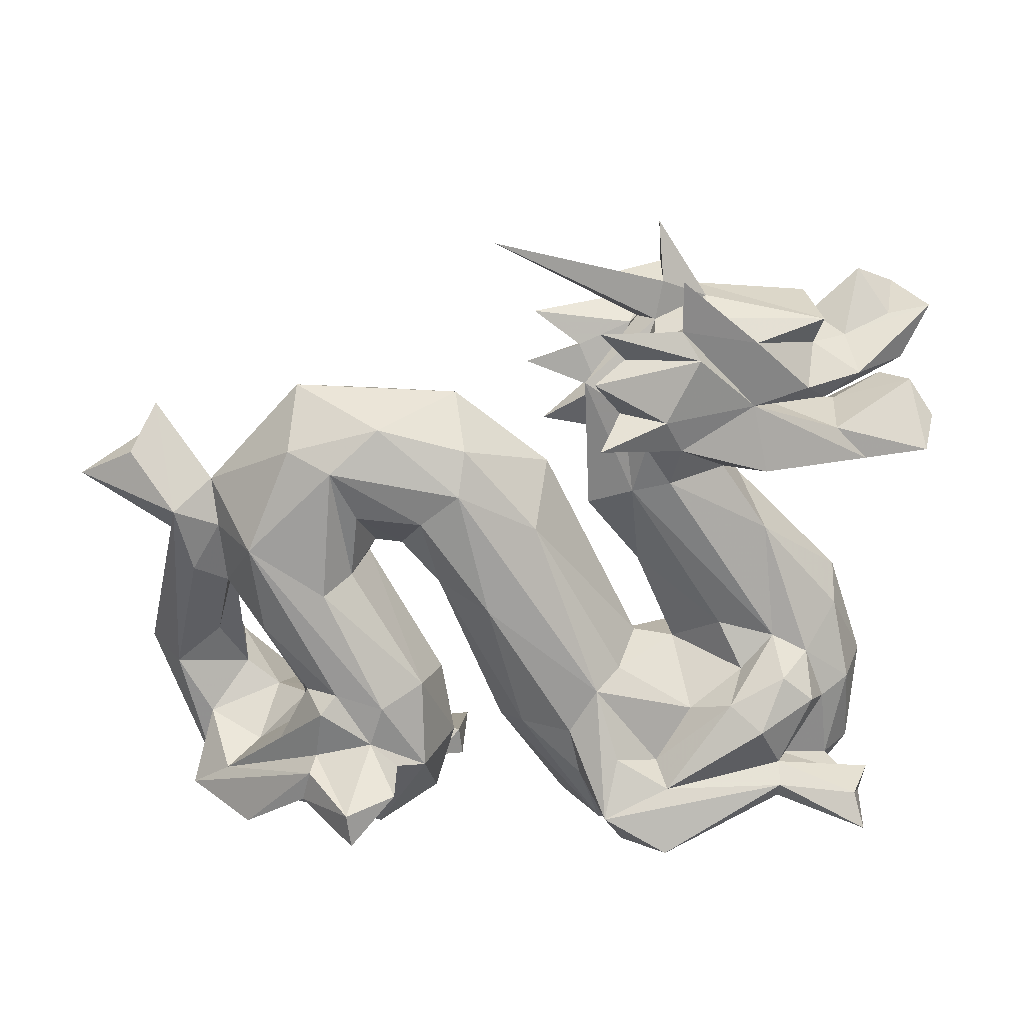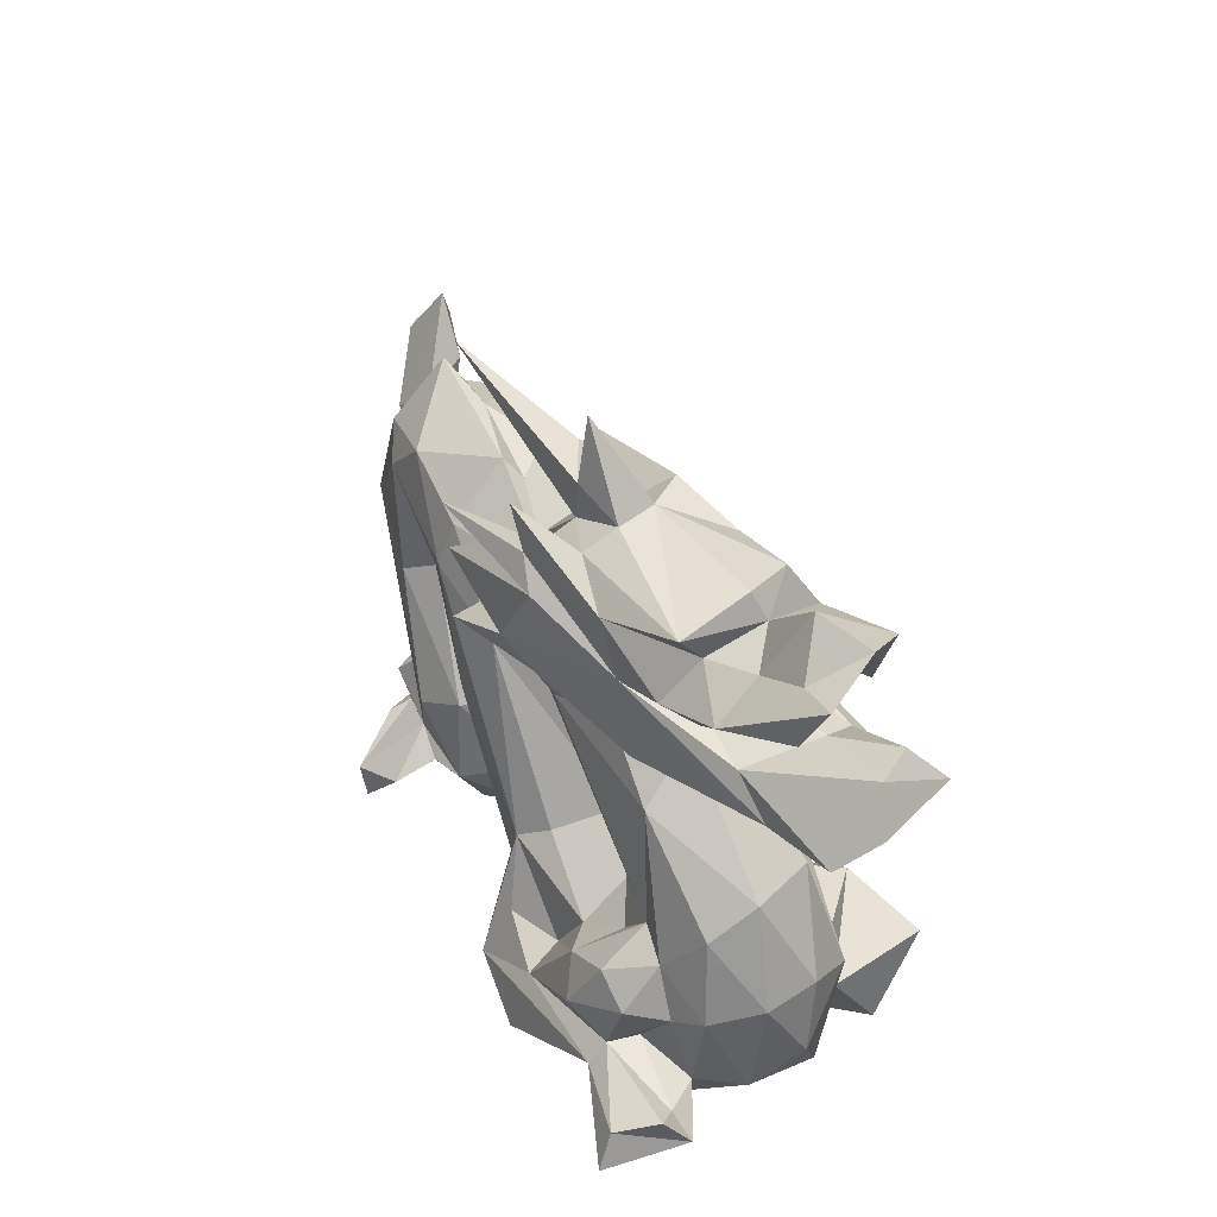
<metadata>
{"format":"obj","ext":"obj","renderer":"f3d","projection":"perspective","resolution":1024,"background":"white","views":[{"elev":15.5,"azim":179.5,"up":"+Y"},{"elev":38.6,"azim":-112.6,"up":"+Y"}]}
</metadata>
<code>
v -0.1598 -0.4842 0.1852
v -0.2044 -0.4482 0.1579
v 0.6918 -0.06794 0.3098
v 0.8389 -0.5179 -0.05227
v 0.953 -0.07805 0.1185
v -0.1626 -0.4362 0.1777
v 0.7048 -0.05503 0.2941
v -0.1635 -0.4453 0.1815
v 1.063 0.326 0.08014
v 0.7722 -0.5248 0.3009
v 0.706 -0.06971 0.3117
v -0.7827 0.9842 -0.1545
v -0.6403 0.7121 -0.2642
v -0.8194 0.9829 -0.1543
v 1.281 0.005608 0.157
v 1.21 0.1475 0.2181
v 0.195 -0.3889 0.4158
v -0.4919 0.7976 -0.4159
v 0.7363 -0.1454 -0.02292
v -0.1838 -0.4785 0.1834
v 0.6377 0.01932 0.521
v 1.085 0.3449 -0.1753
v 0.747 0.7863 -0.3726
v -0.3986 1.235 0.01306
v 0.9628 0.3345 -0.09678
v 0.6192 -0.219 0.2608
v 0.5821 -0.2439 0.2623
v 0.6093 -0.2017 0.2569
v -0.7957 0.9848 -0.1593
v -0.8057 0.9758 -0.1619
v -0.7629 0.9607 -0.1899
v -0.7957 0.9845 -0.136
v 0.3148 -0.3737 0.1176
v 0.3107 -0.3897 0.08825
v 0.3029 -0.402 0.09679
v 0.2918 -0.4197 0.08375
v 0.3087 -0.4068 0.08866
v 0.315 -0.4142 0.1261
v 0.4204 -0.3995 0.179
v 0.4129 -0.4213 0.1706
v 0.4317 -0.4003 0.1755
v -0.1635 -0.4453 0.1815
v -0.1838 -0.4785 0.1834
v -0.2044 -0.4482 0.1579
v -0.1845 -0.4658 0.1802
v -0.1412 -0.4603 0.1828
v -0.1845 -0.4658 0.1802
v -0.2044 -0.4482 0.1579
v -0.1635 -0.4453 0.1815
v -0.1611 -0.4754 0.1953
v -0.1845 -0.4658 0.1802
v -0.1635 -0.4453 0.1815
v -0.1845 -0.4658 0.1802
v -0.2012 -0.4615 0.1829
v -0.1562 -0.4778 0.1866
v -0.1845 -0.4658 0.1802
v -0.1412 -0.4603 0.1828
v -0.1562 -0.4778 0.1866
v -0.1635 -0.4453 0.1815
v -0.1845 -0.4658 0.1802
v -0.1845 -0.4658 0.1802
v -0.1611 -0.4754 0.1953
v -0.1838 -0.4785 0.1834
v -0.1635 -0.4453 0.1815
v -0.2012 -0.4615 0.1829
v -0.1845 -0.4658 0.1802
v 1.017 0.6512 -0.1758
v -1.132 -0.1923 0.09537
v -0.2956 0.922 -0.4289
v 0.9026 -0.309 -0.03338
v 0.2943 -0.4329 -0.1471
v 0.9879 -0.03382 0.3395
v 1.459 0.6417 -0.05981
v 1.073 -0.2354 0.04501
v 0.453 -0.3617 0.2297
v 0.568 -0.3811 0.298
v 0.9844 -0.5265 0.175
v 1.082 -0.4414 0.07447
v 0.8442 -0.1525 0.09097
v 1.071 0.5239 -0.08427
v 1.16 0.4652 -0.1095
v -0.2177 0.9427 0.006604
v -1.236 1.023 -0.04259
v -0.7967 1.047 0.2306
v -0.431 0.7496 0.06796
v -0.7793 0.693 -0.2701
v -0.7022 1.001 -0.09324
v -1.029 0.7962 -0.09387
v -0.753 0.7721 -0.1924
v -0.4846 1.18 -0.4352
v -0.9309 1.093 -0.1497
v -1.252 0.7919 0.3724
v -0.8994 0.7176 0.04356
v 0.6229 -0.4664 -0.003039
v -0.7319 0.9127 -0.2865
v -0.211 1.034 -0.5382
v -0.4366 0.9017 -0.4856
v -1.149 1.133 0.1346
v 0.4109 -0.4833 0.361
v 0.477 -0.4682 0.195
v 0.4304 -0.5224 0.06047
v 0.1162 0.2669 -0.411
v -0.6048 0.9617 0.1014
v -1.134 0.6861 -0.06124
v -1.387 0.7888 0.1286
v 1.012 -0.2532 0.4338
v -1.309 0.9073 0.1515
v -1.223 0.9093 0.2571
v 1.151 -0.3458 0.3074
v -0.7301 1.125 -0.3352
v 0.7886 -0.2171 0.3594
v -0.906 0.9643 -0.2545
v -0.8623 0.9898 0.232
v 0.7495 -0.4094 0.3889
v -0.6766 0.7996 0.07826
v 1.196 -0.1458 0.3505
v -1.019 0.7245 0.3104
v -0.4997 1.042 0.1039
v 1.016 -0.3983 0.4034
v -1.049 0.8473 0.1326
v 0.2532 0.3639 -0.07867
v -0.7291 -0.4687 0.2511
v -0.2418 0.9341 -0.1152
v -0.5047 0.0722 -0.06511
v -0.5028 -0.4366 0.5157
v -0.8477 -0.2686 -0.2662
v -0.4662 -0.33 -0.4437
v 0.4609 0.8618 -0.3993
v -0.6152 0.5911 0.08014
v -0.1008 0.01809 0.1479
v 0.8432 0.1849 -0.3228
v -0.2358 -0.014 -0.386
v -0.7691 -0.1367 -0.4489
v 0.4898 0.5014 -0.09545
v 0.5002 -0.1842 -0.4144
v -0.2223 -0.5227 0.4288
v 0.219 0.9488 -0.2294
v 0.9814 0.2909 -0.1233
v 0.7057 0.8369 -0.03143
v -0.5788 0.07846 0.1476
v 0.7259 0.971 -0.2191
v -0.2542 -0.5189 -0.2248
v -0.376 0.3745 -0.1592
v 0.05074 0.6937 -0.002323
v 0.6801 -0.03019 0.2999
v -0.5677 0.008818 0.3513
v -0.8209 0.1298 -0.2393
v 0.0476 -0.222 -0.0003285
v 0.9238 -0.5078 -0.2787
v 0.5334 0.5696 -0.3793
v -0.7919 -0.2703 0.6258
v -0.8395 -0.511 0.469
v -0.8814 -0.2795 0.31
v -0.531 -0.4638 -0.02707
v -0.9322 0.07684 -0.2491
v 0.3124 -0.1509 -0.01582
v -0.5454 -0.3273 0.3183
v 0.3958 0.4569 -0.2555
v -0.5486 -0.0982 -0.3106
v 0.6756 -0.06172 -0.03791
v -1.023 -0.01983 0.254
v -0.1838 -0.3139 -0.3373
v -0.2294 -0.2334 0.2021
v -0.4222 1.496 -0.2364
v -1.033 0.2178 -0.1615
v 0.878 0.4646 -0.3887
v 0.5462 0.1169 0.3613
v -0.5376 0.2675 -0.001294
v -0.7101 -0.5082 -0.1912
v 0.8589 0.575 0.003637
v 0.6072 0.6542 0.04353
v 0.3478 0.6263 0.02231
v -0.07533 0.7167 -0.2038
v -0.3525 0.03616 0.115
v -0.3711 0.1154 -0.1273
v -1.036 -0.3566 0.1745
v 0.07667 -0.1546 -0.1919
v -1.106 -0.2913 -0.05895
v -1.134 -0.3002 -0.322
v -0.8386 -0.3292 -0.4155
v -1.328 1.188 -0.01192
v -0.3586 -0.4492 0.2265
v 0.6413 0.318 -0.4053
v 0.3325 0.004146 -0.3512
v -0.9118 1.243 -0.02066
v -0.03615 0.5292 -0.3657
v 1.252 0.7721 -0.01826
v -0.1928 0.988 -0.2809
v 0.09096 1.448 -0.3966
v -0.3596 1.19 -0.2009
v -0.4125 1.19 -0.2678
v 0.4799 -0.5276 -0.2344
v 0.4273 0.8306 0.005423
v -0.2597 -0.4084 -0.5094
v 0.5093 0.393 -0.1182
v 1.18 -0.04691 0.02957
v -0.6335 0.7514 -0.02281
v -1.077 1.022 0.2318
v -0.7897 1.191 0.1362
v -0.2247 1.078 -0.0126
v -0.5144 -0.164 0.3684
v -0.06906 -0.2533 0.1389
v -0.5808 -0.1616 0.4933
v 0.5884 0.04969 0.2561
v 0.6227 0.2148 0.1763
v -0.5512 1.28 -0.1128
v -0.06243 -0.4365 0.3817
v 0.2331 -0.2279 -0.1553
v -1.101 1.3 0.05267
v -0.9481 -0.4348 -0.1665
v -1.104 -0.4482 -0.4936
v 0.3439 -0.258 0.2191
v -0.6898 0.1076 0.2453
v 0.09537 0.4745 0.05878
v 1.131 -0.4624 -0.04479
v -0.9528 0.3196 0.1574
v -1.228 1.245 0.1472
v 0.5702 -0.353 -0.6087
v 0.6334 -0.3514 -0.3521
v 0.7231 -0.3653 -0.4314
v -0.4627 0.6764 -0.3517
v -1.077 1.138 0.2952
v 0.4494 -0.09511 0.06877
v 0.4627 0.03945 -0.000432
v -0.4579 -0.5301 -0.5028
v -0.3217 -0.5242 -0.3953
v -0.2725 0.786 -0.0457
v -0.3445 1.15 -0.09407
v -0.1361 -0.4835 -0.05275
v -0.436 -0.268 -0.3428
v -0.9539 1.182 -0.2242
v 0.4388 -0.3855 0.3504
v 0.5684 -0.003743 0.4001
v -0.06561 0.8282 -0.06825
v -1.044 0.3114 -0.02294
v -0.671 -0.06128 -0.3946
v -1.128 -0.4229 -0.2305
v -0.9408 1.164 0.01539
v 0.2088 0.652 -0.4336
v 0.7403 -0.07906 0.4455
v 0.7379 0.1397 0.4117
v -0.09465 -0.5151 0.2304
v 0.5566 -0.4615 -0.5925
v 0.4146 -0.2601 -0.41
v 0.2765 -0.1719 0.06847
v -0.7179 0.01999 -0.2581
v 0.612 0.7255 -0.4274
v 0.5559 0.3685 -0.3248
v 0.3338 -0.3496 0.03993
v 0.6792 -0.2281 -0.3934
v -0.8098 -0.3834 -0.2629
v 0.6571 -0.07337 -0.4367
v 0.6493 0.4755 0.04321
v -0.03633 1.181 -0.07199
v -0.3437 0.6471 -0.3351
v -0.2089 0.5877 -0.243
v -0.2188 0.7763 -0.211
v 0.6014 -0.4897 0.4475
v -0.3832 -0.08174 0.2208
v -0.7854 0.4981 -0.2328
v -0.8386 -0.2682 -0.3613
v -1.018 -0.3031 -0.1858
v 1.281 0.73 -0.139
v 1.205 0.8771 -0.05571
v 0.3287 0.554 -0.403
v -0.2236 0.1399 0.08294
v -0.8169 -0.1576 0.314
v -0.7101 -0.4548 0.5835
v -0.5946 -0.5195 0.4534
v -0.5072 -0.2905 0.4344
v 0.7569 0.1133 0.296
v -0.3128 0.9167 -0.3313
v 0.9008 0.7341 -0.144
v -0.7119 0.6467 -0.07731
v 0.7097 -0.02411 -0.3177
v -0.6445 0.1687 -0.2216
v -0.2799 1.327 -0.2047
v -0.4355 1.31 -0.2703
v -0.5758 1.257 -0.2199
v -0.4031 1.13 -0.3555
v -0.1908 -0.3366 0.3375
v -0.1188 -0.2328 0.3196
v -0.2035 -0.07257 0.1972
v 0.2732 -0.003656 -0.1543
v 0.6025 0.4475 0.1574
v 0.2211 -0.3359 0.1137
v -0.9977 0.8043 0.2327
v 0.7217 0.8795 -0.1588
v -0.6668 0.9195 0.02383
v -0.4902 1.232 -0.08817
v 0.809 -0.2145 -0.2859
v 0.7182 -0.1565 -0.1655
v 0.7512 -0.0008279 -0.1529
v 0.2754 0.3235 -0.2604
v 0.1889 0.7894 -0.389
v -1.141 0.01428 -0.0317
v -1.073 1.07 0.02783
v 0.9954 0.5002 -0.2018
v 0.2102 -0.4332 0.136
v -1.112 0.04048 0.1228
v 0.2345 -0.4547 0.4344
v 0.005419 -0.1393 -0.3136
v 0.3666 0.5036 -0.07497
v -0.311 0.0426 -0.3096
v 0.1963 0.4394 0.02592
v 0.5178 -0.3779 0.3805
v -1.348 0.6983 0.005591
v -1.082 -0.03276 -0.1825
v -0.1488 -0.1546 -0.373
v -0.9711 0.9184 -0.1717
v -0.01183 1.017 -0.07584
v -0.7751 0.1811 0.2276
v -0.7974 -0.5171 -0.03822
v 1.005 -0.3776 -0.1258
v -0.6714 -0.5189 0.1586
v -0.9408 -0.05329 -0.3587
v -0.9445 -0.493 0.05716
v -0.3024 -0.2331 -0.433
v 1.112 -0.01418 0.3548
v -0.9922 -0.08081 -0.2407
v 0.4197 -0.3135 -0.5382
v -1.077 -0.3434 -0.4483
v 0.3255 -0.2726 -0.3644
v -1.071 -0.342 -0.2686
v -0.5851 0.328 0.1186
v -0.8387 -0.3885 -0.3565
v -0.2858 -0.5196 0.121
v -0.4353 -0.5115 -0.2843
v -0.1812 1.077 -0.09894
v -0.7223 0.9241 -0.1396
v 0.61 -0.01846 -0.4038
v 0.4599 -0.05766 -0.4287
v 0.8318 0.3651 0.02717
v 0.5714 -0.02524 0.01737
v 0.5511 -0.1409 0.115
v 0.9338 -0.5056 0.3064
v -0.5702 1.202 -0.3146
v -0.484 1.338 -0.4664
v -0.5426 1.089 -0.4443
v 0.6968 -0.2657 -0.4582
v 0.3195 0.901 -0.07265
v -0.2973 -0.5244 0.2527
v 1.106 0.7005 -0.04032
v -0.6043 1.176 0.09578
v -0.8429 0.02795 -0.3802
v -0.4336 1.36 -0.1691
v 0.6412 0.2251 0.3714
v 0.5032 -0.00805 0.267
v -0.3063 1.101 -0.4725
v -0.226 1.195 -0.5564
v 1.135 0.552 -0.2353
v -1.047 1.1 -0.05752
v -1.195 1.162 -0.01407
v 1.084 -0.5129 -0.005076
v -0.2317 0.8237 -0.542
v -0.3832 0.7992 -0.3862
v 1.036 0.06914 0.03405
v -0.03141 -0.3376 0.2987
v -0.3243 0.5689 -0.07037
v -1.079 0.9995 -0.1837
v 0.5635 0.2128 0.2293
v -0.4136 -0.2656 0.4361
v 0.4829 0.4596 -0.2268
v 0.4783 0.9531 -0.1829
v 0.1886 0.8887 -0.1796
g Group60498
f 43 44 45
f 25 160 138
f 40 100 38
f 145 240 3
f 94 4 77
f 166 298 138
f 46 47 48
f 49 50 51
f 138 131 166
f 16 15 81
f 110 231 337
f 39 33 41
f 7 11 3
f 38 99 301
f 17 286 299
f 5 9 25
f 156 348 223
f 274 260 235
f 71 41 249
f 29 14 30
f 27 145 28
f 27 26 145
f 101 71 192
f 351 263 73
f 26 76 111
f 15 351 81
f 52 53 54
f 11 3 240
f 55 56 57
f 245 212 233
f 11 240 28
f 293 131 138
f 75 286 17
f 3 11 7
f 38 33 40
f 111 79 26
f 112 110 95
f 41 71 101
f 169 210 251
f 39 40 33
f 224 195 156
f 148 2 229
f 58 59 60
f 292 19 70
f 12 87 32
f 174 124 140
f 124 159 246
f 8 42 6
f 148 294 121
f 221 13 18
f 61 62 63
f 19 26 79
f 336 77 109
f 3 28 145
f 301 299 38
f 13 86 18
f 351 15 196
f 197 129 85
f 28 76 26
f 2 327 229
f 12 31 87
f 28 3 11
f 79 70 19
f 28 240 76
f 40 41 100
f 233 212 75
f 342 242 136
f 9 67 25
f 64 65 66
f 35 37 34
f 9 5 72
f 357 138 196
f 304 175 186
f 173 175 266
f 327 154 142
f 122 182 157
f 227 85 129
f 69 96 280
f 78 196 15
f 109 78 15
f 331 332 166
f 184 195 248
f 319 9 72
f 114 106 111
f 9 16 80
f 67 9 80
f 70 79 74
f 5 357 196
f 77 336 94
f 10 119 114
f 306 76 240
f 114 100 10
f 74 78 215
f 354 78 4
f 77 78 109
f 4 78 77
f 79 5 74
f 72 5 79
f 73 187 80
f 73 81 351
f 80 16 81
f 73 80 81
f 123 228 329
f 254 24 344
f 297 31 32
f 32 87 297
f 206 185 199
f 310 297 83
f 85 227 234
f 344 118 82
f 87 31 95
f 310 31 297
f 103 117 85
f 85 82 118
f 289 330 120
f 85 115 197
f 89 104 86
f 89 86 13
f 90 280 350
f 339 97 95
f 110 112 91
f 98 217 83
f 120 330 88
f 93 104 89
f 92 105 117
f 287 117 103
f 100 76 258
f 38 100 99
f 95 86 104
f 18 86 95
f 96 69 97
f 96 97 339
f 69 355 97
f 18 95 97
f 198 217 98
f 113 198 98
f 17 232 75
f 75 232 233
f 101 94 336
f 94 101 192
f 41 101 100
f 10 100 101
f 363 158 150
f 247 265 239
f 87 330 103
f 87 113 297
f 104 117 105
f 88 95 104
f 307 88 104
f 88 307 107
f 319 72 106
f 116 15 16
f 92 107 105
f 88 107 120
f 108 107 92
f 92 117 287
f 336 109 119
f 319 106 116
f 337 338 110
f 90 95 110
f 111 72 79
f 72 111 106
f 310 83 360
f 181 360 83
f 113 87 103
f 118 84 113
f 76 100 114
f 114 111 76
f 89 115 93
f 115 85 117
f 116 109 15
f 116 119 109
f 93 117 104
f 117 93 115
f 118 103 85
f 113 103 118
f 106 114 119
f 116 106 119
f 108 120 107
f 92 287 108
f 341 139 364
f 303 121 158
f 178 176 68
f 176 153 161
f 143 276 255
f 256 255 188
f 143 124 276
f 143 168 124
f 202 214 130
f 266 144 173
f 221 147 260
f 155 165 260
f 294 148 177
f 102 132 239
f 365 341 364
f 128 141 23
f 235 216 274
f 68 176 161
f 202 130 358
f 163 283 259
f 250 135 252
f 314 250 252
f 309 132 102
f 159 230 236
f 127 261 133
f 308 178 296
f 172 134 171
f 195 224 253
f 192 71 323
f 195 184 284
f 157 342 136
f 281 259 146
f 128 137 141
f 132 186 239
f 298 22 138
f 138 22 196
f 273 139 170
f 334 333 253
f 146 213 161
f 129 312 227
f 141 67 23
f 139 273 288
f 169 142 313
f 309 102 302
f 359 168 143
f 257 190 123
f 266 214 144
f 171 193 172
f 138 160 19
f 26 19 335
f 161 153 267
f 157 269 122
f 236 246 159
f 316 261 320
f 358 242 202
f 2 202 242
f 4 149 354
f 244 219 192
f 265 247 150
f 166 332 183
f 125 203 151
f 152 122 269
f 268 151 152
f 152 153 122
f 152 151 153
f 153 151 203
f 122 315 327
f 153 176 122
f 147 155 260
f 345 155 147
f 208 71 249
f 323 71 208
f 136 362 270
f 203 125 270
f 158 265 150
f 102 294 302
f 159 132 230
f 304 159 124
f 26 335 145
f 223 348 204
f 312 216 161
f 300 161 216
f 309 194 132
f 180 194 225
f 136 242 207
f 136 207 362
f 206 279 231
f 228 123 190
f 308 296 165
f 216 235 300
f 23 67 166
f 166 183 247
f 21 233 232
f 285 347 241
f 140 124 168
f 213 146 259
f 142 328 162
f 226 194 162
f 25 273 170
f 25 333 160
f 171 170 139
f 171 139 193
f 305 303 172
f 202 305 214
f 173 144 365
f 173 137 295
f 130 214 266
f 283 266 259
f 175 124 174
f 304 124 175
f 178 317 176
f 317 122 176
f 148 229 177
f 142 162 302
f 126 262 320
f 237 211 210
f 324 262 126
f 251 210 211
f 180 261 127
f 261 180 322
f 352 360 181
f 209 222 238
f 20 1 342
f 2 20 342
f 248 150 247
f 363 150 248
f 184 183 332
f 323 208 184
f 185 206 231
f 91 360 352
f 186 175 173
f 295 186 173
f 67 80 343
f 264 351 67
f 191 188 272
f 188 190 257
f 189 278 277
f 188 191 190
f 190 191 189
f 189 277 190
f 189 191 278
f 337 280 90
f 192 4 94
f 4 192 219
f 144 214 193
f 365 144 341
f 127 194 180
f 194 318 132
f 363 248 195
f 253 134 195
f 5 196 74
f 74 196 78
f 115 89 197
f 13 197 89
f 84 238 222
f 113 84 222
f 199 238 84
f 84 118 344
f 344 82 311
f 123 311 82
f 146 201 281
f 161 267 146
f 202 2 148
f 148 305 202
f 267 153 203
f 201 362 281
f 145 223 204
f 285 241 271
f 204 205 271
f 204 167 361
f 24 290 344
f 190 290 228
f 207 281 362
f 282 358 130
f 249 156 208
f 156 195 284
f 353 209 352
f 181 83 217
f 210 169 317
f 178 210 317
f 322 180 211
f 211 237 322
f 33 75 212
f 212 245 33
f 140 168 213
f 325 227 312
f 172 214 305
f 214 172 193
f 215 340 314
f 215 314 74
f 274 216 129
f 312 129 216
f 209 217 222
f 353 217 209
f 149 340 215
f 149 4 219
f 219 220 149
f 243 219 244
f 243 220 219
f 218 135 250
f 355 69 356
f 188 255 272
f 222 198 113
f 198 222 217
f 19 334 335
f 334 253 224
f 223 224 156
f 223 334 224
f 328 326 225
f 194 226 225
f 328 225 226
f 328 226 162
f 123 227 257
f 227 123 234
f 290 24 228
f 254 228 24
f 142 229 327
f 229 142 177
f 127 236 230
f 318 230 132
f 238 231 91
f 110 91 231
f 17 99 232
f 258 76 306
f 245 233 348
f 167 347 361
f 234 123 82
f 234 82 85
f 260 165 235
f 296 235 165
f 236 127 133
f 316 155 345
f 262 324 237
f 210 262 237
f 185 231 238
f 238 199 185
f 247 239 128
f 295 137 128
f 240 21 306
f 347 21 241
f 241 240 271
f 240 241 21
f 1 242 342
f 2 242 1
f 243 218 220
f 321 243 244
f 135 321 244
f 323 184 332
f 156 245 348
f 156 249 245
f 236 147 246
f 147 255 276
f 23 166 247
f 247 128 23
f 247 183 248
f 184 248 183
f 245 249 33
f 249 41 33
f 220 340 149
f 220 218 340
f 211 180 326
f 326 180 225
f 331 252 135
f 293 292 275
f 171 253 170
f 134 253 171
f 344 200 254
f 228 254 329
f 272 255 356
f 221 255 147
f 256 143 255
f 359 143 257
f 256 188 257
f 143 256 257
f 99 258 306
f 258 99 100
f 213 259 140
f 140 259 174
f 13 221 260
f 260 274 13
f 126 261 324
f 126 320 261
f 210 178 262
f 308 262 178
f 263 187 73
f 351 264 263
f 187 263 264
f 343 264 67
f 239 265 102
f 265 294 102
f 266 174 259
f 175 174 266
f 201 146 267
f 201 267 203
f 269 268 152
f 151 268 125
f 125 268 269
f 270 125 269
f 157 136 270
f 269 157 270
f 271 240 145
f 271 145 204
f 272 356 69
f 280 272 69
f 25 67 273
f 141 273 67
f 13 274 197
f 129 197 274
f 275 131 293
f 131 331 166
f 276 246 147
f 276 124 246
f 190 277 290
f 346 290 277
f 346 277 278
f 164 279 206
f 278 279 164
f 279 278 191
f 337 191 280
f 191 272 280
f 281 163 259
f 163 282 283
f 281 282 163
f 281 358 282
f 130 266 283
f 130 283 282
f 208 284 184
f 284 208 156
f 205 285 271
f 361 347 285
f 286 33 36
f 33 286 75
f 287 120 108
f 120 287 289
f 288 273 141
f 137 364 141
f 103 330 289
f 287 103 289
f 290 206 344
f 206 290 346
f 252 275 291
f 252 291 314
f 291 275 292
f 291 292 314
f 292 293 19
f 293 138 19
f 158 121 294
f 294 265 158
f 186 295 239
f 295 128 239
f 296 178 68
f 300 68 161
f 98 297 113
f 98 83 297
f 351 298 67
f 298 166 67
f 299 286 36
f 299 36 38
f 235 296 300
f 300 296 68
f 17 299 301
f 301 99 17
f 302 294 177
f 302 177 142
f 303 134 172
f 363 303 158
f 132 159 304
f 304 186 132
f 305 148 121
f 303 305 121
f 306 21 232
f 306 232 99
f 107 307 105
f 105 307 104
f 155 308 165
f 155 316 320
f 309 162 194
f 302 162 309
f 95 310 112
f 31 310 95
f 311 200 344
f 311 123 329
f 325 312 213
f 161 213 312
f 142 154 313
f 154 327 315
f 292 70 314
f 70 74 314
f 122 317 315
f 315 313 154
f 316 345 133
f 261 316 133
f 313 315 317
f 317 169 313
f 127 318 194
f 127 230 318
f 16 9 319
f 319 116 16
f 262 308 320
f 320 308 155
f 243 321 218
f 218 321 135
f 261 322 179
f 322 237 179
f 192 323 244
f 323 135 244
f 237 324 179
f 179 324 261
f 359 325 168
f 168 325 213
f 211 326 251
f 251 326 328
f 122 327 182
f 327 2 182
f 328 142 169
f 169 251 328
f 329 200 311
f 254 200 329
f 88 330 95
f 87 95 330
f 331 131 275
f 252 331 275
f 323 332 135
f 135 332 331
f 170 333 25
f 253 333 170
f 160 334 19
f 334 160 333
f 145 335 223
f 334 223 335
f 119 10 336
f 10 101 336
f 337 279 191
f 231 279 337
f 337 90 338
f 90 110 338
f 339 95 90
f 350 339 90
f 340 250 314
f 250 340 218
f 193 341 144
f 139 341 193
f 2 342 182
f 342 157 182
f 187 343 80
f 264 343 187
f 199 344 206
f 344 199 84
f 345 236 133
f 147 236 345
f 278 164 346
f 164 206 346
f 233 21 347
f 233 347 167
f 348 233 167
f 348 167 204
f 339 349 96
f 349 280 96
f 350 280 349
f 339 350 349
f 298 351 22
f 196 22 351
f 238 352 209
f 91 352 238
f 181 353 352
f 353 181 217
f 215 354 149
f 215 78 354
f 97 355 18
f 18 355 356
f 221 356 255
f 221 18 356
f 357 5 25
f 138 357 25
f 207 358 281
f 207 242 358
f 359 257 227
f 227 325 359
f 112 360 91
f 310 360 112
f 361 285 205
f 361 205 204
f 201 203 362
f 362 203 270
f 195 134 363
f 363 134 303
f 364 288 141
f 364 139 288
f 365 364 137
f 137 173 365

</code>
